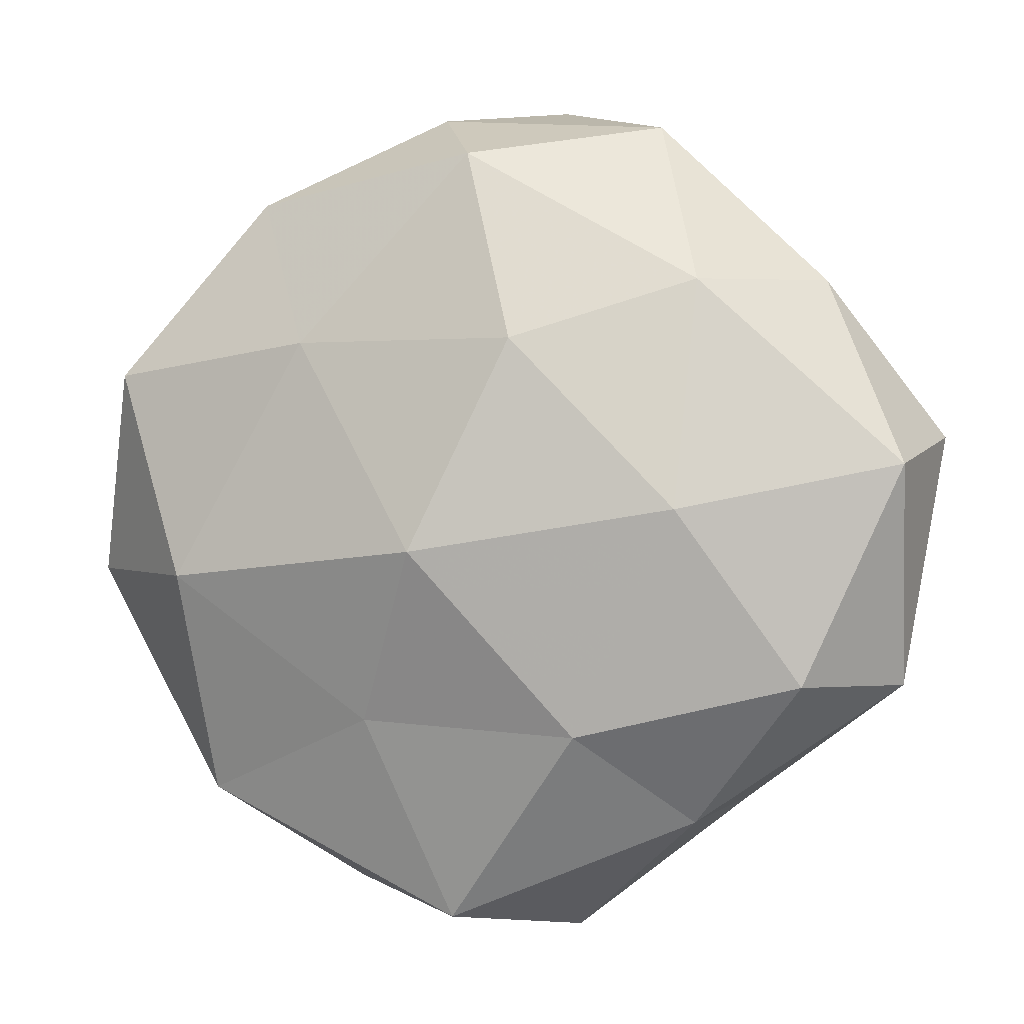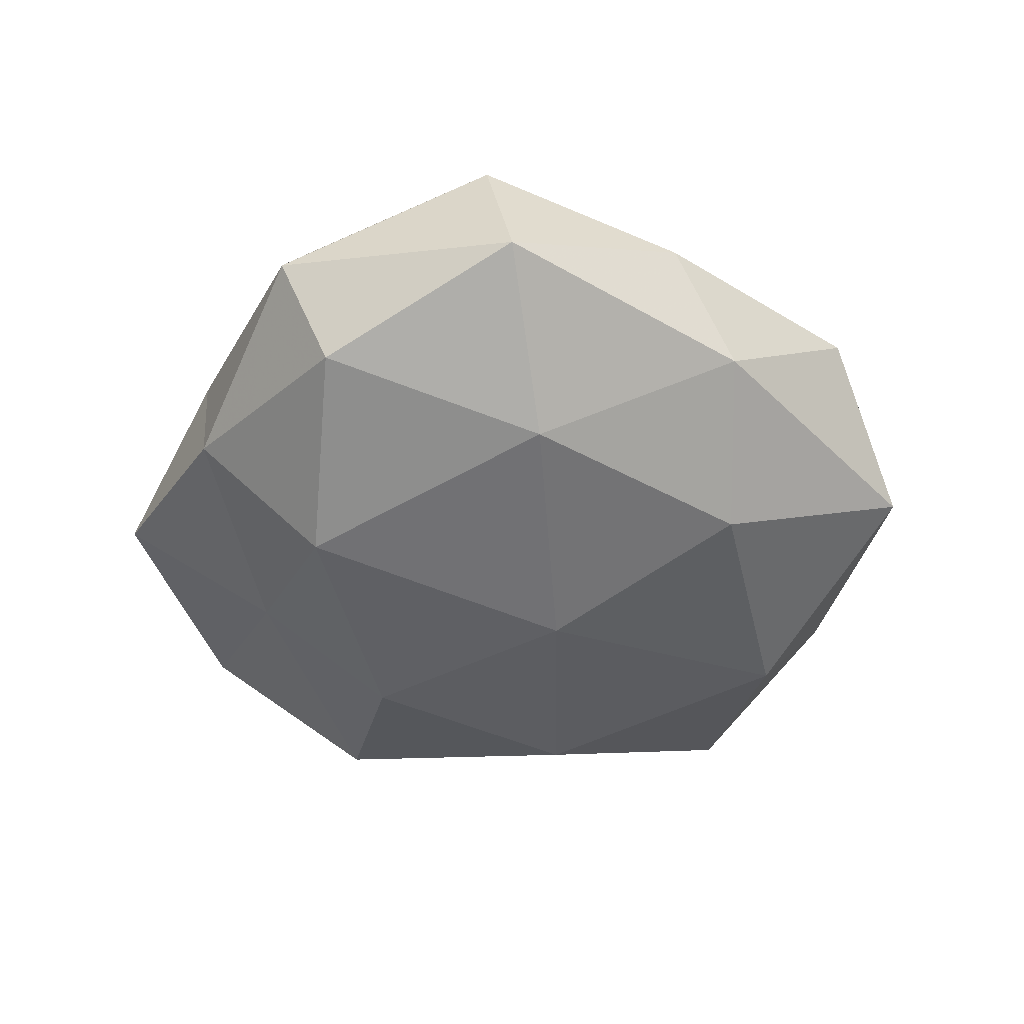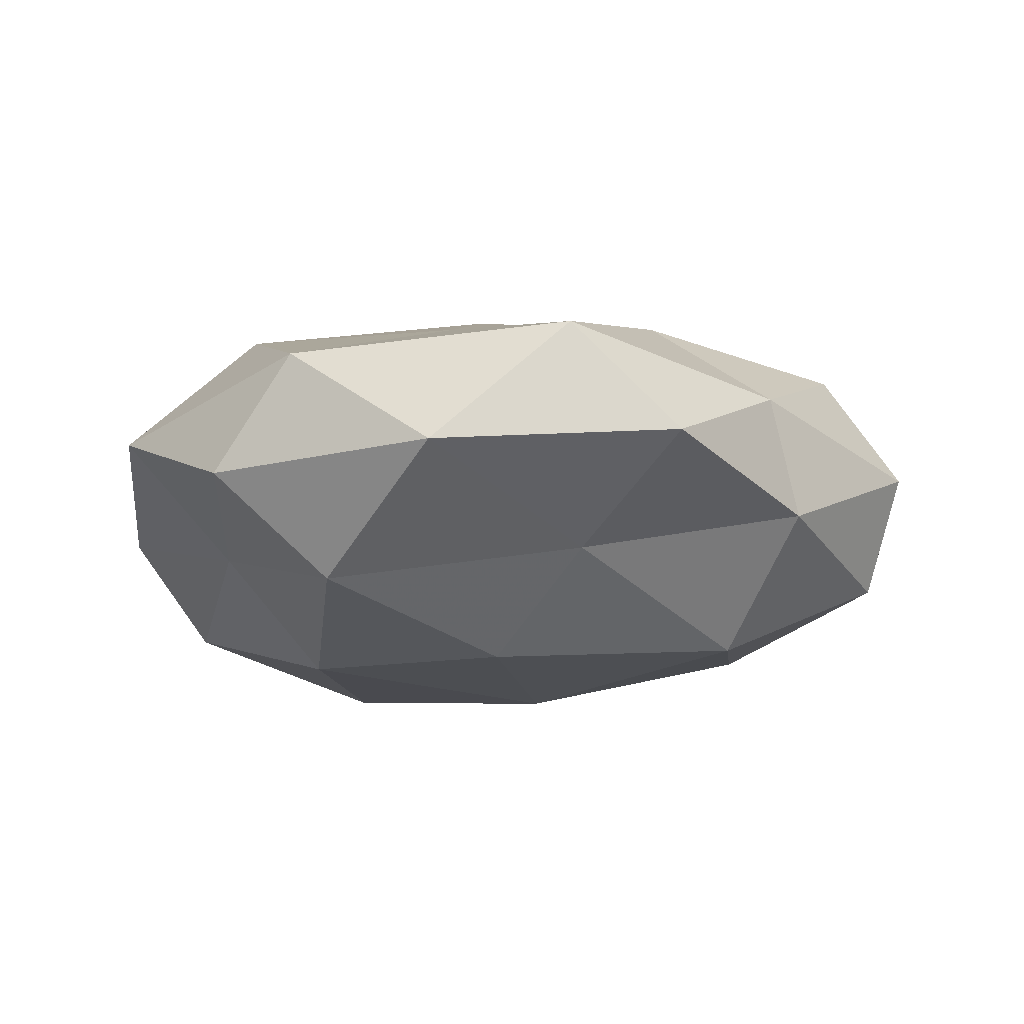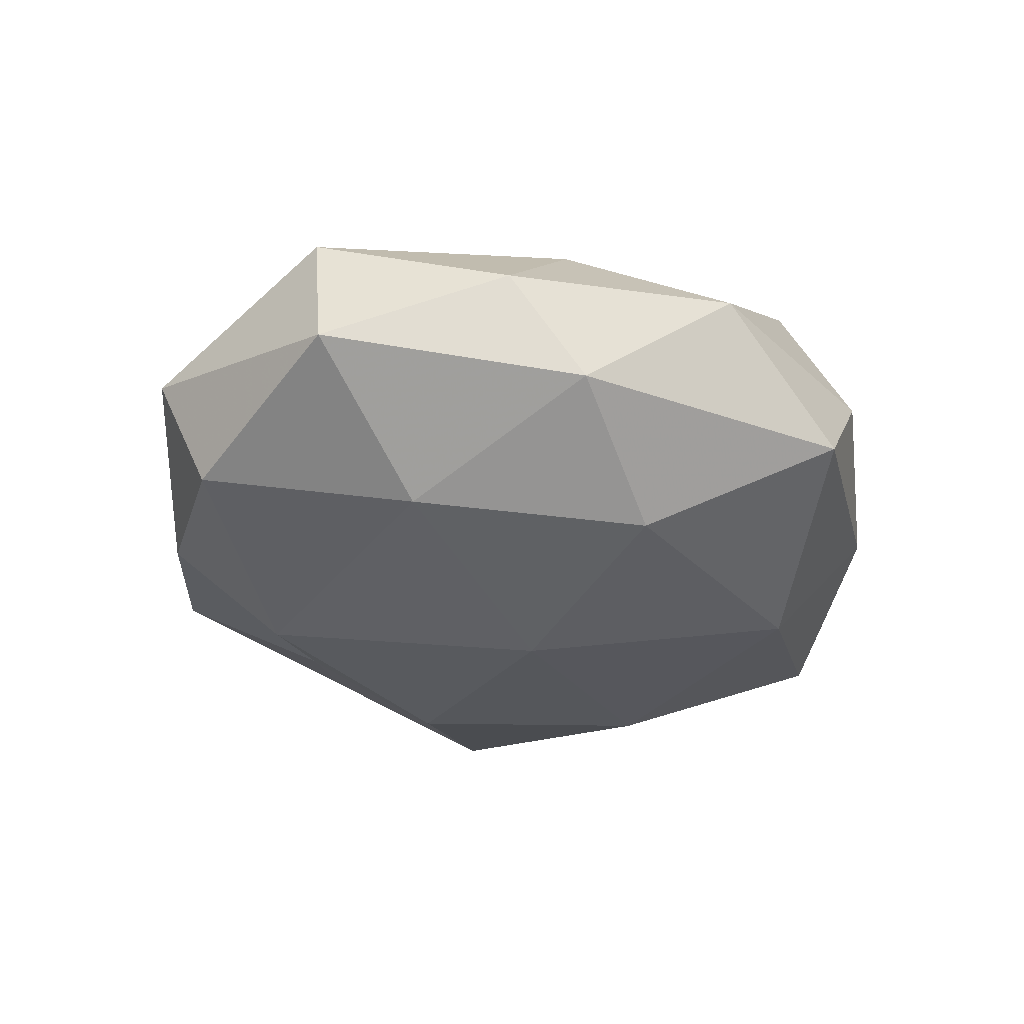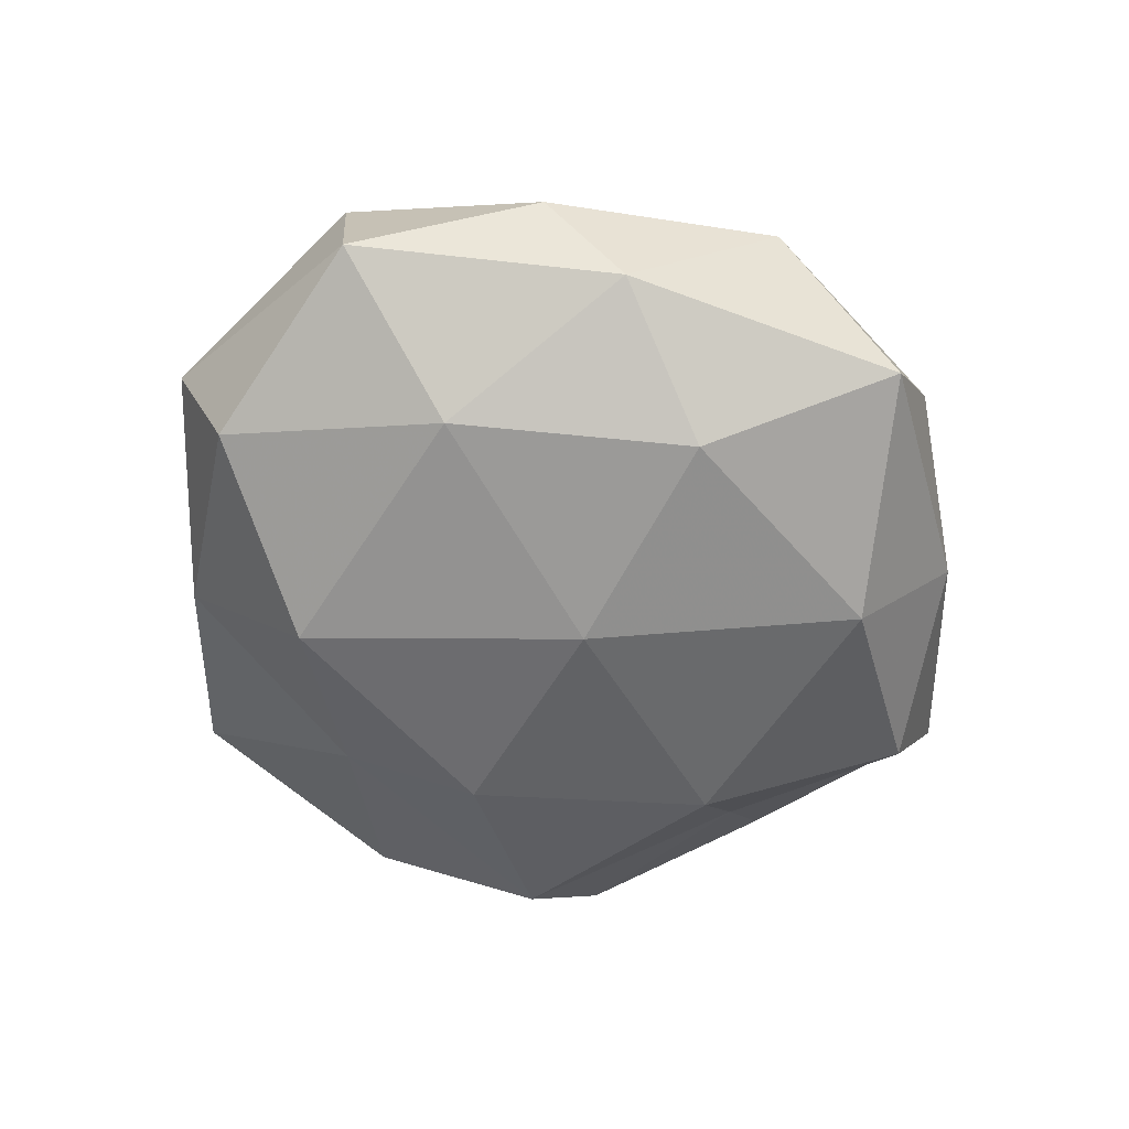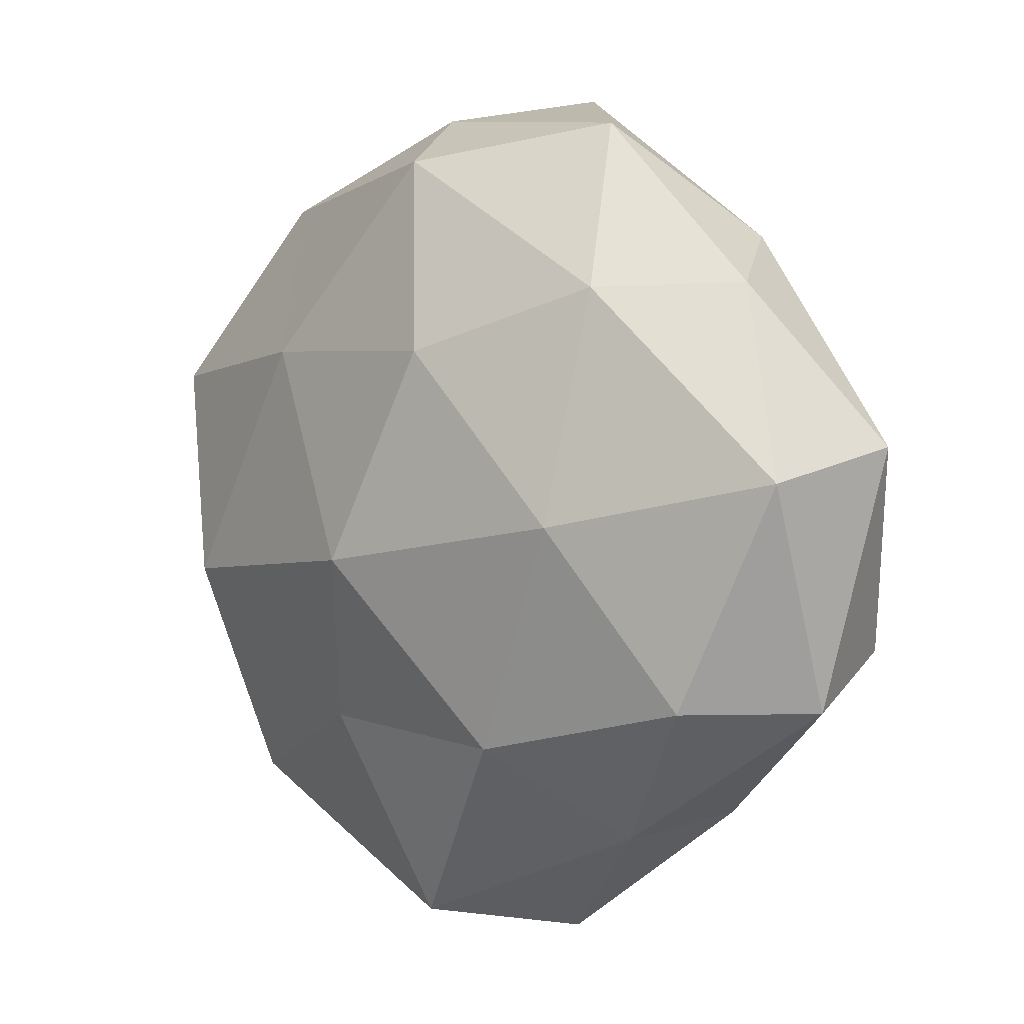
<metadata>
{"format":"obj","ext":"obj","renderer":"f3d","projection":"perspective","resolution":1024,"background":"white","views":[{"elev":-1.0,"azim":15.4,"up":"+Y"},{"elev":-40.7,"azim":99.4,"up":"+Z"},{"elev":-15.9,"azim":-13.7,"up":"+Z"},{"elev":-30.2,"azim":124.6,"up":"+Z"},{"elev":-53.6,"azim":127.0,"up":"+Z"},{"elev":2.8,"azim":42.8,"up":"+Y"}]}
</metadata>
<code>
v 0.005284 0.005659 -0.02462
v 0.00609 0.01853 0.02333
v 0.02645 0.02544 0.01605
v -0.04617 0.01595 0.01238
v -0.02924 -0.0283 -0.01735
v 0.01539 0.02917 -0.01861
v 0.03823 -0.02122 0.01522
v -0.005286 -0.00584 0.02563
v -0.01408 0.03111 -0.02068
v -0.006238 -0.0194 -0.02389
v -0.0008593 0.04099 0.01625
v -0.03636 -0.008677 0.01892
v 0.02823 -0.03583 -0.007797
v 0.0008227 -0.03419 -0.01312
v -0.004571 -0.04943 0.009919
v -0.02043 0.01882 0.01968
v 0.01239 -0.02717 0.01845
v -0.02897 0.03686 0.008488
v -0.03529 -0.03481 0.008414
v -0.04837 0.02144 -0.001843
v 0.004727 0.04979 -0.009553
v -0.05221 -0.007809 0.003944
v -0.02462 0.03839 -0.006112
v -0.01339 -0.02565 0.01675
v -0.03832 -0.003259 -0.009422
v 0.03246 0.03186 -0.007284
v 0.008078 -0.05159 -0.003031
v -0.04321 -0.02835 -0.005183
v 0.02349 -0.02158 -0.02203
v 0.04826 -0.02139 0.002282
v -0.03856 0.02141 -0.01495
v 0.0496 0.004146 0.01268
v 0.02428 -0.03773 0.006443
v -0.02555 0.00104 -0.02229
v 0.02498 -0.001065 0.02213
v 0.04554 -0.01575 -0.01174
v -0.0208 -0.04685 -0.004868
v 0.03408 0.008055 -0.01724
v -0.007294 0.04724 0.003209
v 0.02005 0.04488 0.005107
v 0.05268 0.007809 -0.00352
v 0.03982 0.026 0.005193
f 1 9 6
f 2 3 11
f 10 14 5
f 2 16 8
f 2 11 16
f 16 4 12
f 16 12 8
f 16 18 4
f 11 18 16
f 4 18 20
f 6 9 21
f 12 4 22
f 12 22 19
f 20 22 4
f 18 23 20
f 9 23 21
f 8 12 24
f 8 24 17
f 17 24 15
f 24 12 19
f 19 15 24
f 25 22 20
f 21 26 6
f 14 13 27
f 19 22 28
f 5 28 25
f 25 28 22
f 10 1 29
f 10 29 14
f 29 13 14
f 9 31 23
f 20 23 31
f 31 25 20
f 32 7 30
f 7 17 33
f 17 15 33
f 27 13 33
f 33 15 27
f 33 30 7
f 13 30 33
f 34 9 1
f 10 34 1
f 10 5 34
f 5 25 34
f 34 31 9
f 34 25 31
f 2 35 3
f 2 8 35
f 35 17 7
f 8 17 35
f 35 32 3
f 35 7 32
f 29 36 13
f 13 36 30
f 14 37 5
f 37 15 19
f 14 27 37
f 37 27 15
f 5 37 28
f 28 37 19
f 1 6 38
f 38 6 26
f 1 38 29
f 29 38 36
f 11 39 18
f 18 39 23
f 21 23 39
f 3 40 11
f 40 26 21
f 11 40 39
f 39 40 21
f 32 30 41
f 41 30 36
f 38 26 41
f 36 38 41
f 3 32 42
f 3 42 40
f 40 42 26
f 41 26 42
f 42 32 41

</code>
